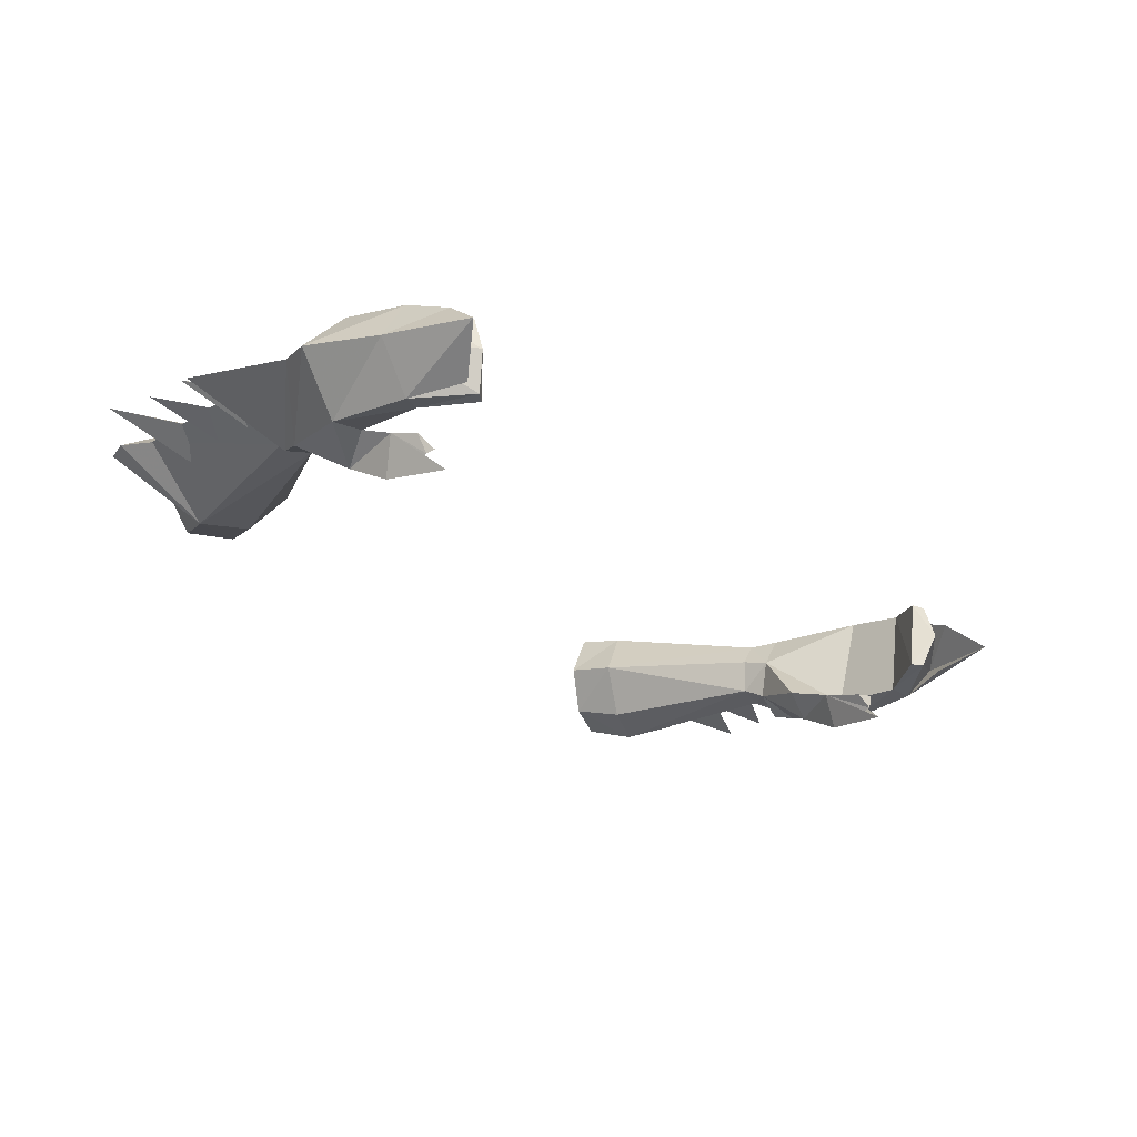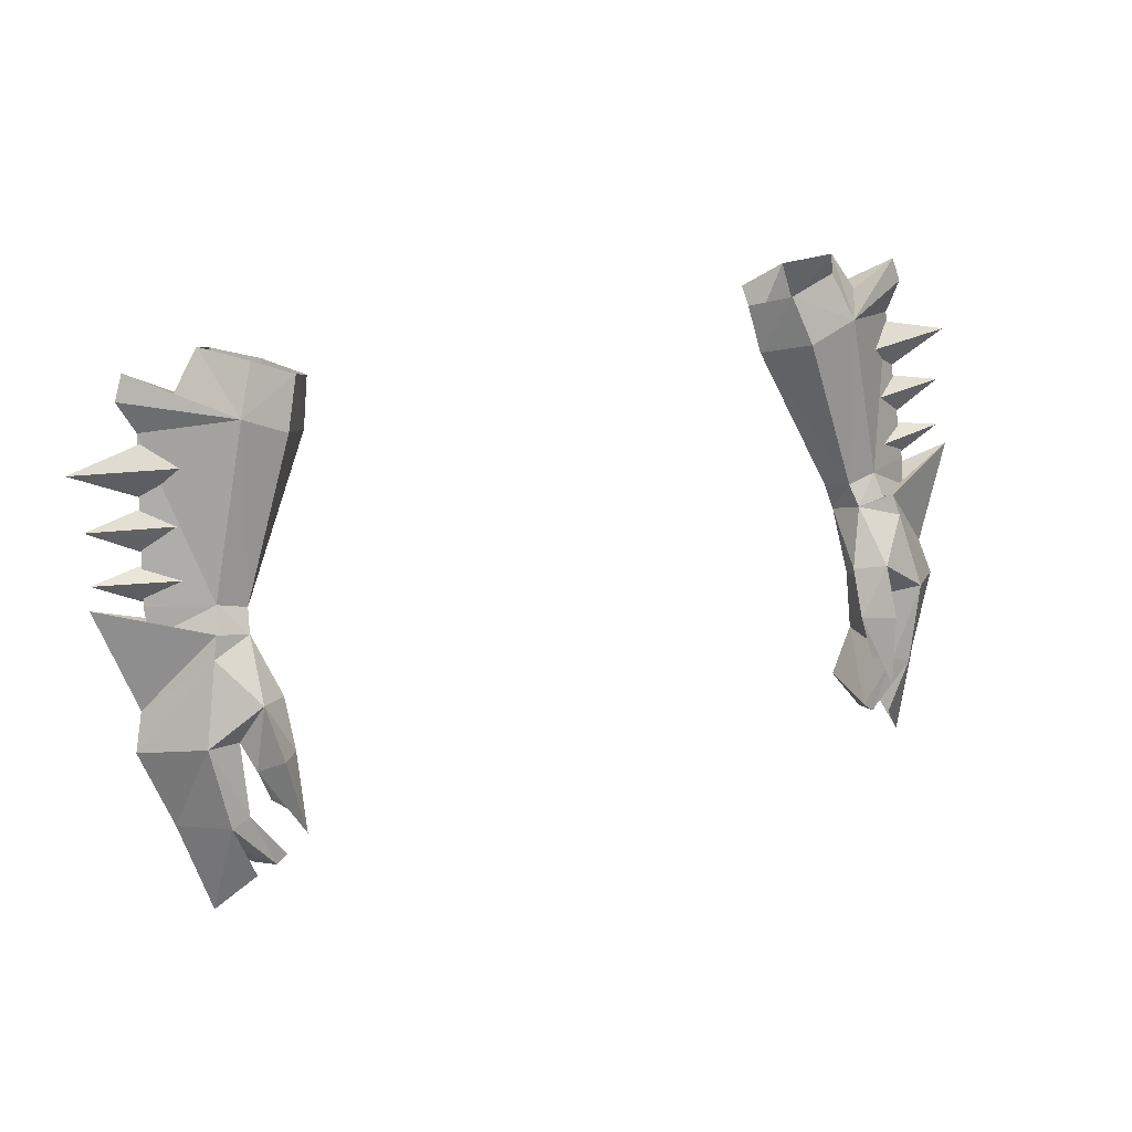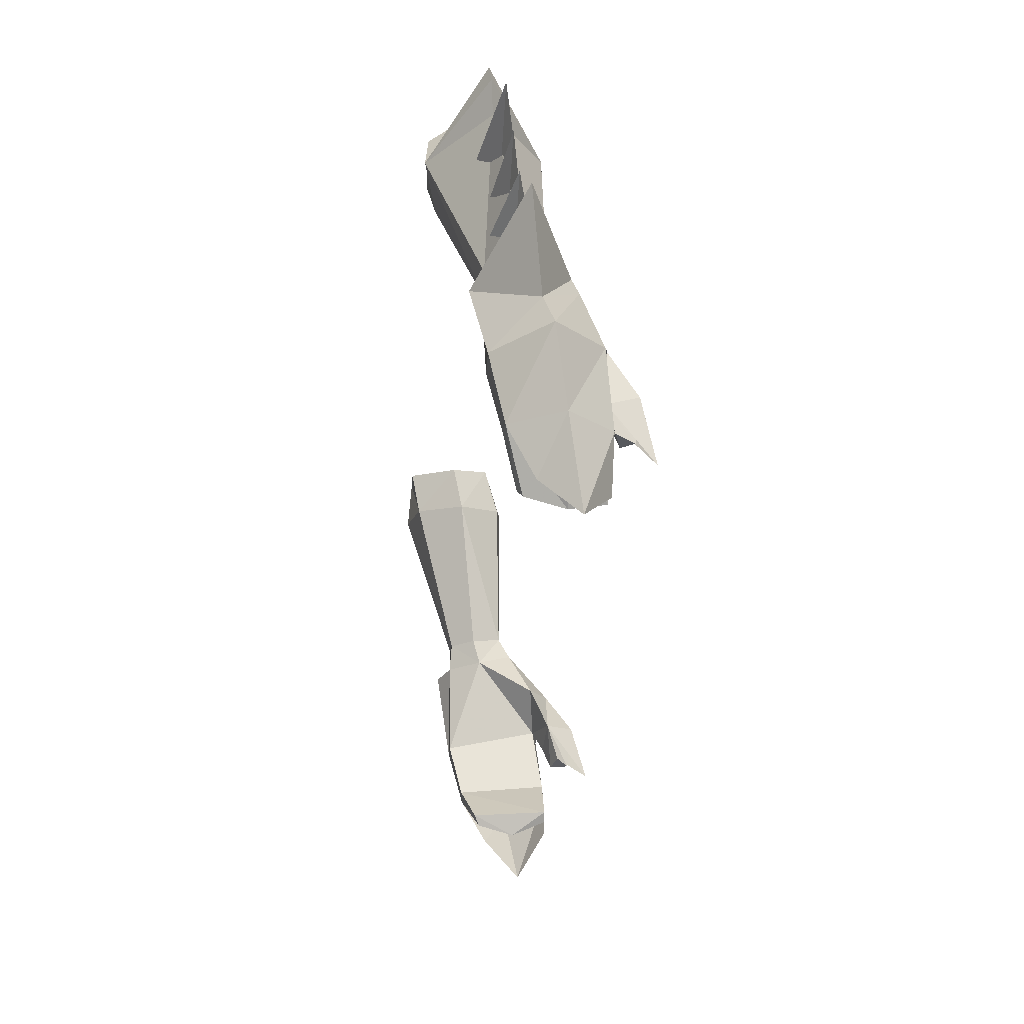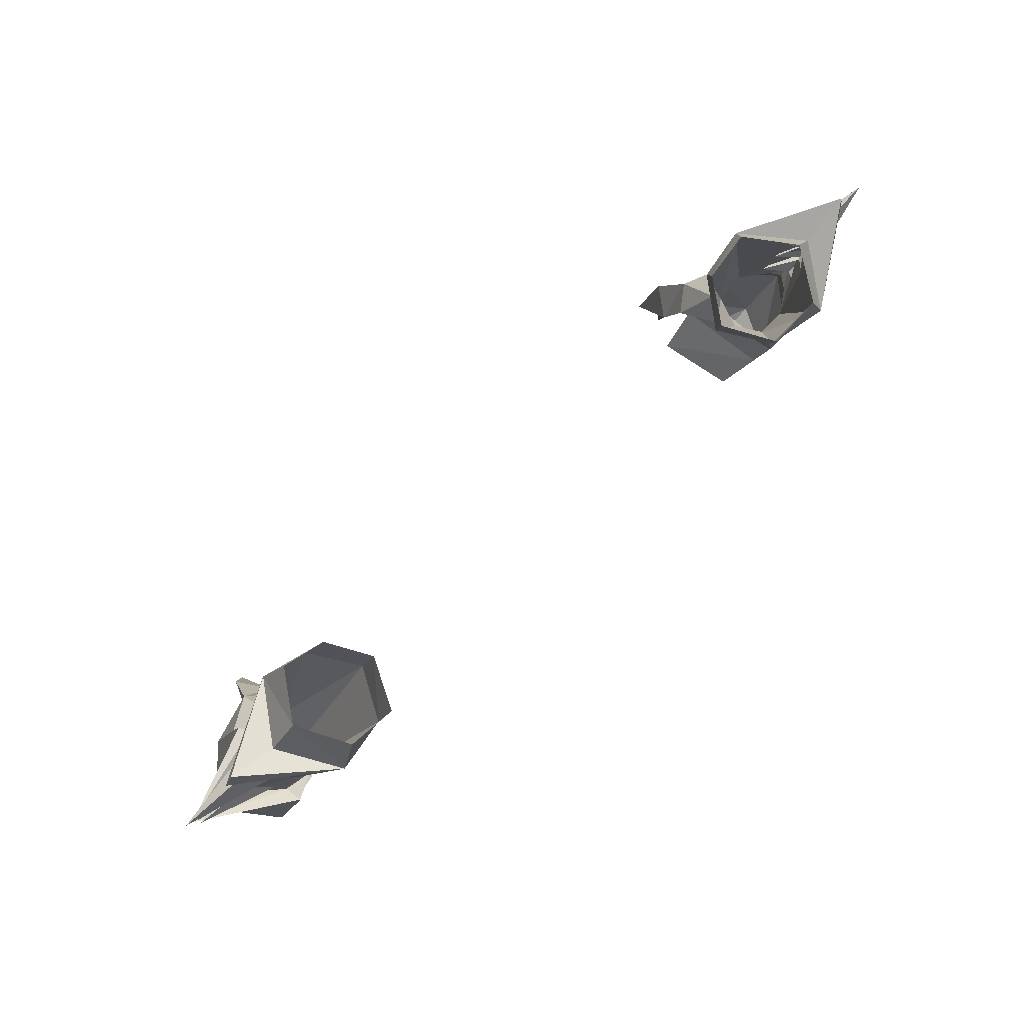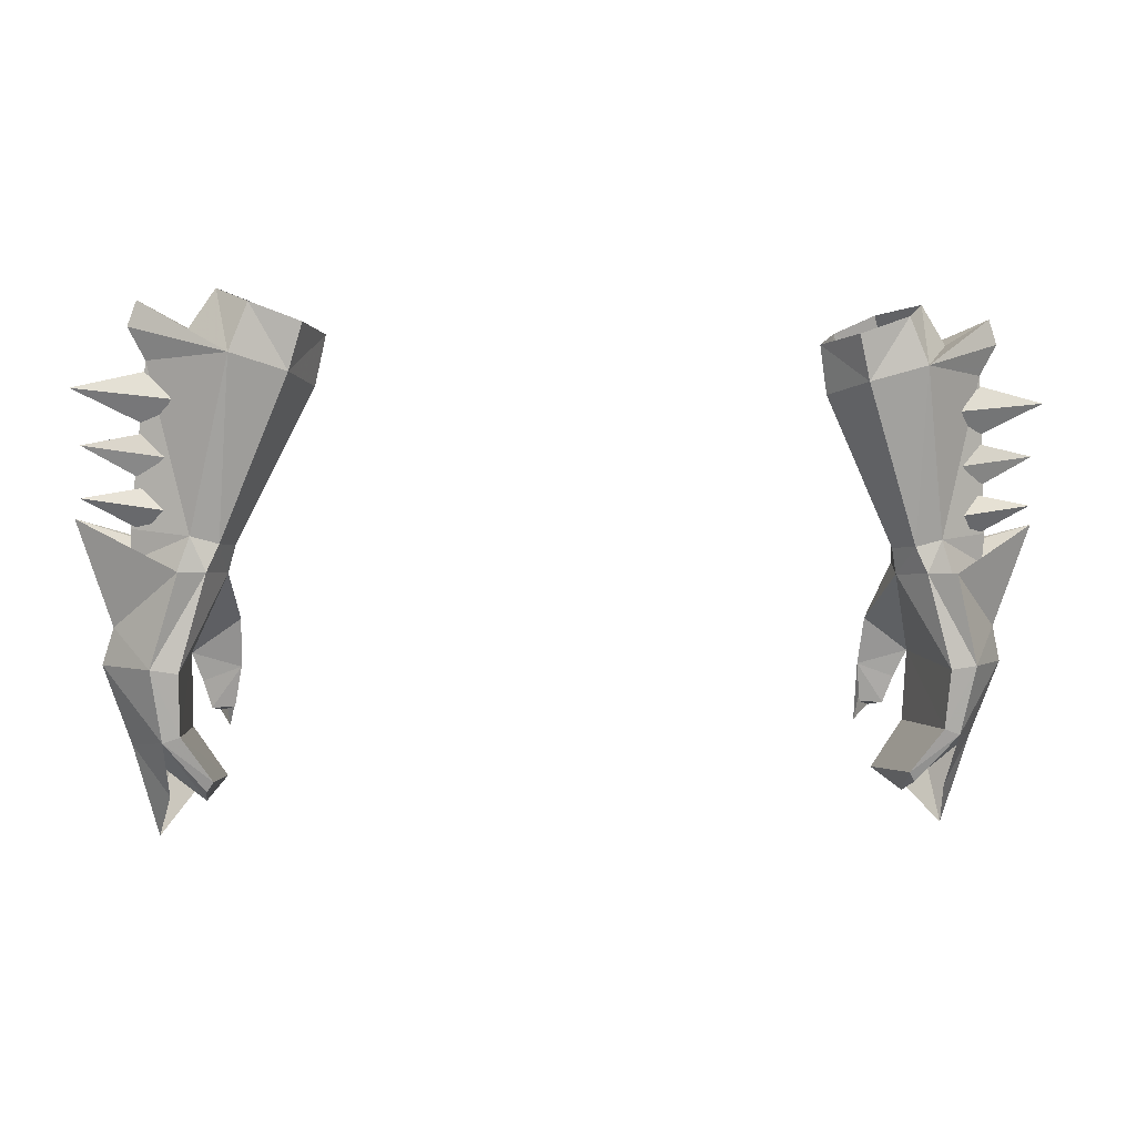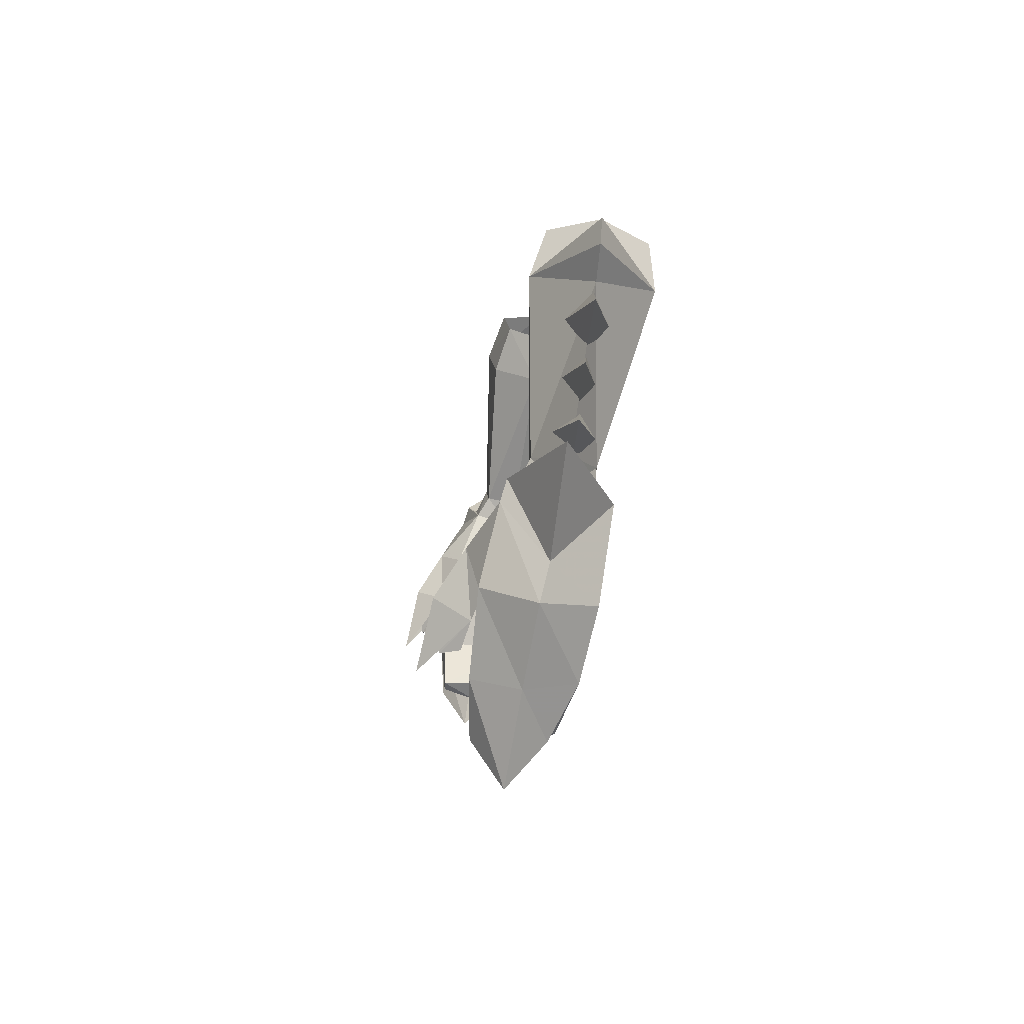
<metadata>
{"format":"obj","ext":"obj","renderer":"f3d","projection":"perspective","resolution":1024,"background":"white","views":[{"elev":-31.8,"azim":133.3,"up":"+Y"},{"elev":22.8,"azim":-28.3,"up":"+Z"},{"elev":-33.3,"azim":-94.0,"up":"+Z"},{"elev":73.3,"azim":135.3,"up":"+Z"},{"elev":-0.8,"azim":170.1,"up":"+Z"},{"elev":-1.9,"azim":86.1,"up":"+Z"}]}
</metadata>
<code>
g robber_glove_female_37050
v -11.22 -0.5731 48.63
v -12.8 0.5359 45.41
v -11.93 0.6391 48.63
v -13.69 0.5387 45.54
v -14.27 -0.5649 49.01
v -12.91 0.4495 48.49
v -16.06 -0.6401 50.34
v -12.48 -1.845 49.25
v -12.66 -2.166 49.42
v -11.45 -1.82 49.07
v -10.76 -2.658 47.13
v -11.22 -0.5731 48.63
v -13.46 -3.078 46.1
v -12.36 -2.864 46
v -11.67 -3.37 47.31
v -11.98 -3.239 45.07
v -11.45 -4.381 45.77
v -12.36 -2.864 46
v -10.72 -3.353 45.52
v -11.98 -3.239 45.07
v -10.76 -2.658 47.13
v -11.69 -3.536 44.15
v -10.92 -3.753 44.17
v -11.37 -4.193 44.05
v -11.37 -4.193 44.05
v -11.98 -3.239 45.07
v -11.69 -3.536 44.15
v -11.45 -4.381 45.77
v -13.69 0.5387 45.54
v -12.73 0.04062 43.38
v -13.29 -0.02829 43.19
v -12.8 0.5359 45.41
v -15.21 -1.378 45.66
v -13.29 -0.02829 43.19
v -14.27 -1.816 43.07
v -11.67 -0.4747 41.91
v -11.88 -0.6446 41.57
v -11.87 -1.985 41.18
v -14.27 -1.816 43.07
v -12.36 -2.864 46
v -12.3 -3.228 43.55
v -13.46 -3.078 46.1
v -12.94 -3.338 43.32
v -12.36 -2.864 46
v -11.52 -3.245 41.64
v -11.16 -3.224 41.9
v -11.16 -3.224 41.9
v -12.3 -3.228 43.55
v -12.94 -3.338 43.32
v -12.36 -2.864 46
v -10.76 -2.658 47.13
v -11.87 -1.985 41.18
v -11.88 -0.6446 41.57
v -11.52 -3.245 41.64
v -10.72 -3.353 45.52
v -10.92 -3.753 44.17
v -10.72 -3.353 45.52
v -12.33 -1.416 50.08
v -11.45 -1.82 49.07
v -11.31 -1.376 49.79
v -12.48 -1.845 49.25
v -12.45 0.6092 49.77
v -14.27 -0.5649 49.01
v -14.31 -0.3774 50.03
v -12.91 0.4495 48.49
v -11.22 -0.5731 48.63
v -10.99 -0.2997 49.52
v -11.53 0.5856 49.53
v -11.93 0.6391 48.63
v -9.436 2.161 54.89
v -8.502 0.3811 54.6
v -8.176 0.7445 56.23
v -9.017 2.489 56.41
v -11.16 -1.366 55.87
v -9.596 -1.173 55.13
v -9.062 -0.6261 56.77
v -11.65 0.8607 57.62
v -10.55 -0.7693 57.45
v -13.84 0.4501 55.32
v -10.7 2.495 57.01
v -11.31 2.6 55.41
v -12.55 0.6792 56.29
v -14.12 0.6032 57.21
v -14.41 0.5229 56.38
v -12.55 0.6792 56.29
v -11.31 2.6 55.41
v -14.12 0.6032 57.21
v -11.16 -1.366 55.87
v -11.45 -1.82 49.07
v -12.66 -2.166 49.42
v -12.84 -2.391 48.71
v -14.84 -1.037 46.87
v -16.06 -0.6401 50.34
v -12.82 1.101 48.63
v -13.03 0.9293 54.07
v -16.21 0.1658 54.45
v -13.68 0.387 55.02
v -13.58 0.161 53.18
v -12.68 -0.4296 54.29
v -12.91 0.4495 48.49
v -13.37 -2.308 40.03
v -13.04 -0.9679 41.42
v -12.21 -3.286 41.44
v -11.05 -4.901 43.48
v -13.24 0.4768 52.27
v -15.88 -0.09163 52.65
v -13.98 0.132 53.02
v -13.89 -0.08926 51.56
v -12.88 -0.5425 52.48
v -13.26 0.4845 50.59
v -15.88 -0.2833 50.98
v -13.97 -0.06026 51.31
v -13.88 -0.2804 49.94
v -12.91 -0.8744 50.81
v 11.21 -0.573 48.63
v 11.92 0.6391 48.63
v 12.79 0.536 45.41
v 13.68 0.5388 45.54
v 14.26 -0.5648 49.01
v 16.05 -0.64 50.34
v 12.9 0.4496 48.49
v 12.47 -1.845 49.25
v 12.65 -2.165 49.42
v 11.44 -1.82 49.07
v 11.21 -0.573 48.63
v 10.75 -2.658 47.13
v 13.45 -3.078 46.1
v 11.66 -3.37 47.31
v 12.35 -2.864 46
v 11.97 -3.239 45.07
v 11.44 -4.381 45.77
v 12.35 -2.864 46
v 11.97 -3.239 45.07
v 10.71 -3.353 45.52
v 10.75 -2.658 47.13
v 11.68 -3.536 44.15
v 11.36 -4.193 44.05
v 10.91 -3.753 44.17
v 11.36 -4.193 44.05
v 11.68 -3.536 44.15
v 11.97 -3.239 45.07
v 11.44 -4.381 45.77
v 13.68 0.5388 45.54
v 13.28 -0.02825 43.19
v 12.72 0.04066 43.38
v 12.79 0.536 45.41
v 15.2 -1.378 45.66
v 14.26 -1.816 43.07
v 13.28 -0.02825 43.19
v 11.87 -0.6445 41.57
v 11.66 -0.4747 41.91
v 11.86 -1.985 41.18
v 14.26 -1.816 43.07
v 12.35 -2.864 46
v 12.29 -3.228 43.55
v 12.93 -3.338 43.32
v 13.45 -3.078 46.1
v 12.35 -2.864 46
v 11.51 -3.245 41.64
v 11.15 -3.224 41.9
v 11.15 -3.224 41.9
v 12.29 -3.228 43.55
v 12.93 -3.338 43.32
v 12.35 -2.864 46
v 10.75 -2.658 47.13
v 11.86 -1.985 41.18
v 11.87 -0.6445 41.57
v 11.51 -3.245 41.64
v 10.71 -3.353 45.52
v 10.91 -3.753 44.17
v 10.71 -3.353 45.52
v 12.32 -1.416 50.08
v 11.3 -1.376 49.79
v 11.44 -1.82 49.07
v 12.47 -1.845 49.25
v 12.44 0.6093 49.77
v 14.3 -0.3774 50.03
v 14.26 -0.5648 49.01
v 12.9 0.4496 48.49
v 11.21 -0.573 48.63
v 10.98 -0.2997 49.52
v 11.51 0.5856 49.53
v 11.92 0.6391 48.63
v 8.492 0.3811 54.6
v 9.426 2.161 54.89
v 8.166 0.7445 56.23
v 9.006 2.489 56.41
v 11.15 -1.366 55.87
v 9.052 -0.626 56.77
v 9.586 -1.173 55.13
v 11.64 0.8608 57.62
v 10.54 -0.7693 57.45
v 13.83 0.4501 55.32
v 10.69 2.495 57.01
v 11.3 2.6 55.41
v 12.54 0.6792 56.29
v 14.11 0.6033 57.21
v 14.4 0.5229 56.38
v 12.54 0.6792 56.29
v 14.11 0.6033 57.21
v 11.3 2.6 55.41
v 11.15 -1.366 55.87
v 11.44 -1.82 49.07
v 12.65 -2.165 49.42
v 12.83 -2.391 48.71
v 14.83 -1.037 46.87
v 16.05 -0.64 50.34
v 12.81 1.101 48.63
v 13.02 0.9293 54.07
v 13.67 0.3871 55.02
v 16.2 0.1659 54.45
v 13.57 0.161 53.18
v 12.67 -0.4296 54.29
v 12.9 0.4496 48.49
v 13.36 -2.308 40.03
v 13.03 -0.9678 41.42
v 12.19 -3.286 41.44
v 11.04 -4.901 43.48
v 13.23 0.4769 52.27
v 13.97 0.1321 53.02
v 15.87 -0.09157 52.65
v 13.88 -0.08921 51.56
v 12.87 -0.5425 52.48
v 13.25 0.4845 50.59
v 13.96 -0.06021 51.31
v 15.87 -0.2832 50.98
v 13.87 -0.2803 49.94
v 12.9 -0.8743 50.81
f 1 2 3
f 4 3 2
f 5 6 7
f 8 7 9
f 7 8 5
f 10 11 12
f 13 14 15
f 16 15 14
f 15 16 17
f 18 19 20
f 19 18 21
f 22 23 24
f 25 26 27
f 26 25 28
f 19 22 20
f 22 19 23
f 29 30 31
f 30 29 32
f 33 34 35
f 34 33 4
f 31 36 37
f 36 31 30
f 38 31 37
f 31 38 39
f 2 1 40
f 41 42 43
f 42 41 44
f 45 41 43
f 41 45 46
f 39 45 43
f 45 39 38
f 47 30 48
f 30 47 36
f 13 35 49
f 35 13 33
f 30 50 48
f 50 30 32
f 1 51 40
f 52 36 47
f 36 52 53
f 52 47 54
f 55 25 56
f 25 55 28
f 57 15 17
f 15 57 11
f 58 59 60
f 59 58 61
f 62 63 64
f 63 62 65
f 66 60 59
f 60 66 67
f 58 63 61
f 63 58 64
f 68 66 69
f 66 68 67
f 62 69 65
f 69 62 68
f 68 70 71
f 72 70 73
f 74 75 76
f 77 74 78
f 58 79 64
f 70 80 73
f 80 70 81
f 81 77 80
f 77 81 82
f 71 72 76
f 67 71 60
f 68 71 67
f 75 71 76
f 60 71 75
f 78 74 76
f 74 60 75
f 83 81 84
f 81 68 62
f 68 81 70
f 72 71 70
f 77 82 74
f 85 86 87
f 85 87 88
f 8 9 89
f 10 15 11
f 90 91 10
f 90 92 91
f 92 90 93
f 93 94 92
f 95 96 97
f 98 96 95
f 96 99 97
f 99 96 98
f 91 15 10
f 91 13 15
f 91 33 13
f 33 91 92
f 92 4 33
f 94 93 100
f 3 94 100
f 101 35 102
f 34 102 35
f 103 49 101
f 35 101 49
f 16 104 17
f 17 104 57
f 4 92 94
f 3 4 94
f 60 74 58
f 79 62 64
f 83 84 74
f 79 58 74
f 84 79 74
f 84 81 79
f 62 79 81
f 105 106 107
f 108 106 105
f 106 109 107
f 109 106 108
f 110 111 112
f 113 111 110
f 111 114 112
f 114 111 113
f 115 116 117
f 118 117 116
f 119 120 121
f 122 123 120
f 120 119 122
f 124 125 126
f 127 128 129
f 130 129 128
f 128 131 130
f 132 133 134
f 134 135 132
f 136 137 138
f 139 140 141
f 141 142 139
f 134 133 136
f 136 138 134
f 143 144 145
f 145 146 143
f 147 148 149
f 149 118 147
f 144 150 151
f 151 145 144
f 152 150 144
f 144 153 152
f 117 154 115
f 155 156 157
f 157 158 155
f 159 156 155
f 155 160 159
f 153 156 159
f 159 152 153
f 161 162 145
f 145 151 161
f 127 163 148
f 148 147 127
f 145 162 164
f 164 146 145
f 115 154 165
f 166 161 151
f 151 167 166
f 166 168 161
f 169 170 139
f 139 142 169
f 171 131 128
f 128 126 171
f 172 173 174
f 174 175 172
f 176 177 178
f 178 179 176
f 180 174 173
f 173 181 180
f 172 175 178
f 178 177 172
f 182 183 180
f 180 181 182
f 176 179 183
f 183 182 176
f 182 184 185
f 186 187 185
f 188 189 190
f 191 192 188
f 172 177 193
f 185 187 194
f 194 195 185
f 195 194 191
f 191 196 195
f 184 189 186
f 181 173 184
f 182 181 184
f 190 189 184
f 173 190 184
f 192 189 188
f 188 190 173
f 197 198 195
f 195 176 182
f 182 185 195
f 186 185 184
f 191 188 196
f 199 200 201
f 199 202 200
f 122 203 123
f 124 126 128
f 204 124 205
f 204 205 206
f 206 207 204
f 207 206 208
f 209 210 211
f 212 209 211
f 211 210 213
f 213 212 211
f 205 124 128
f 205 128 127
f 205 127 147
f 147 206 205
f 206 147 118
f 208 214 207
f 116 214 208
f 215 216 148
f 149 148 216
f 217 215 163
f 148 163 215
f 130 131 218
f 131 171 218
f 118 208 206
f 116 208 118
f 173 172 188
f 193 177 176
f 197 188 198
f 193 188 172
f 198 188 193
f 198 193 195
f 176 195 193
f 219 220 221
f 222 219 221
f 221 220 223
f 223 222 221
f 224 225 226
f 227 224 226
f 226 225 228
f 228 227 226

</code>
